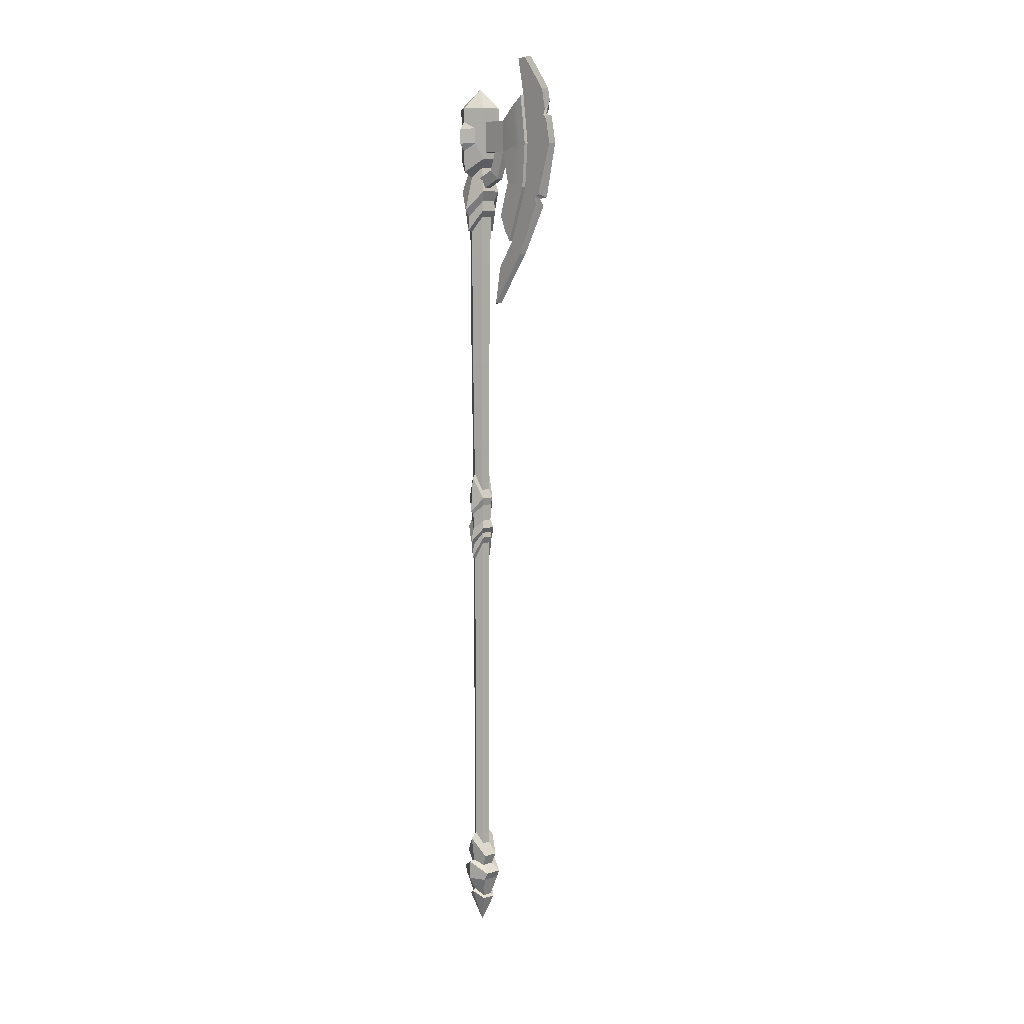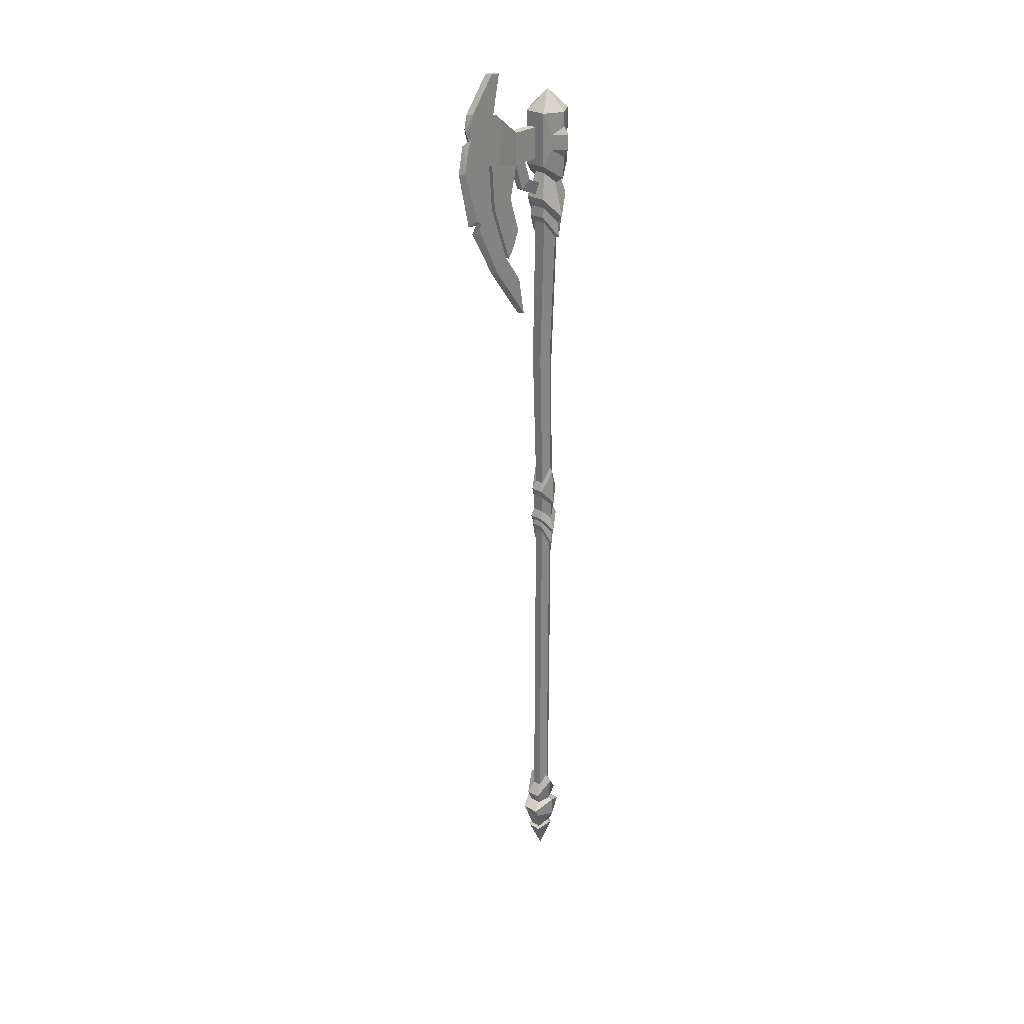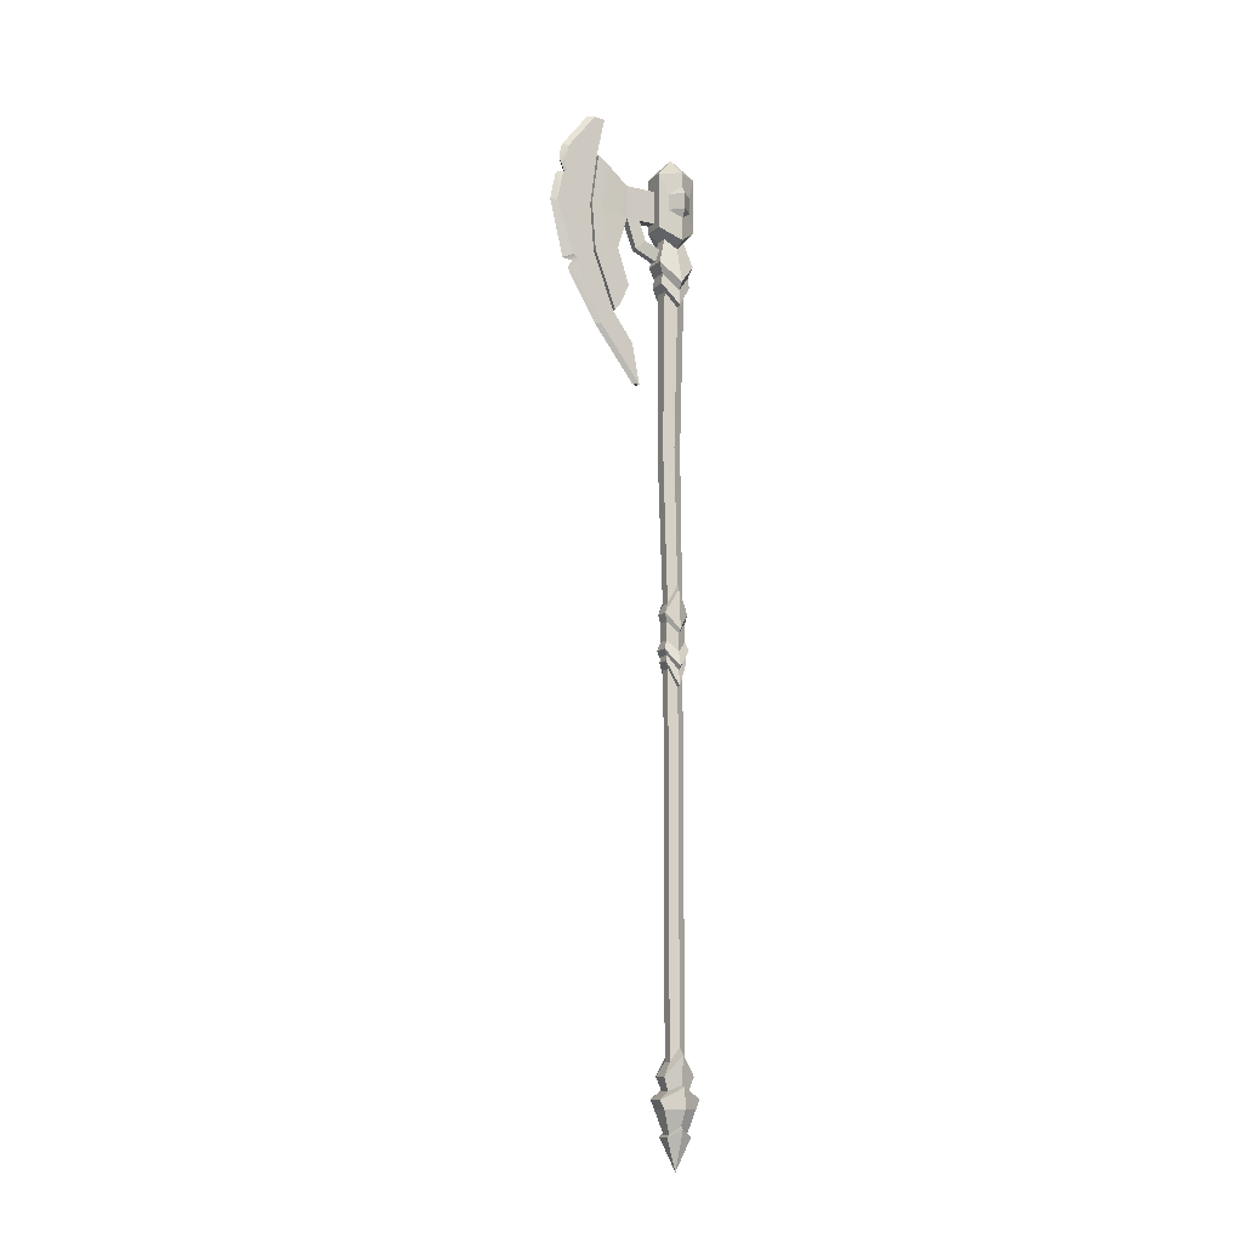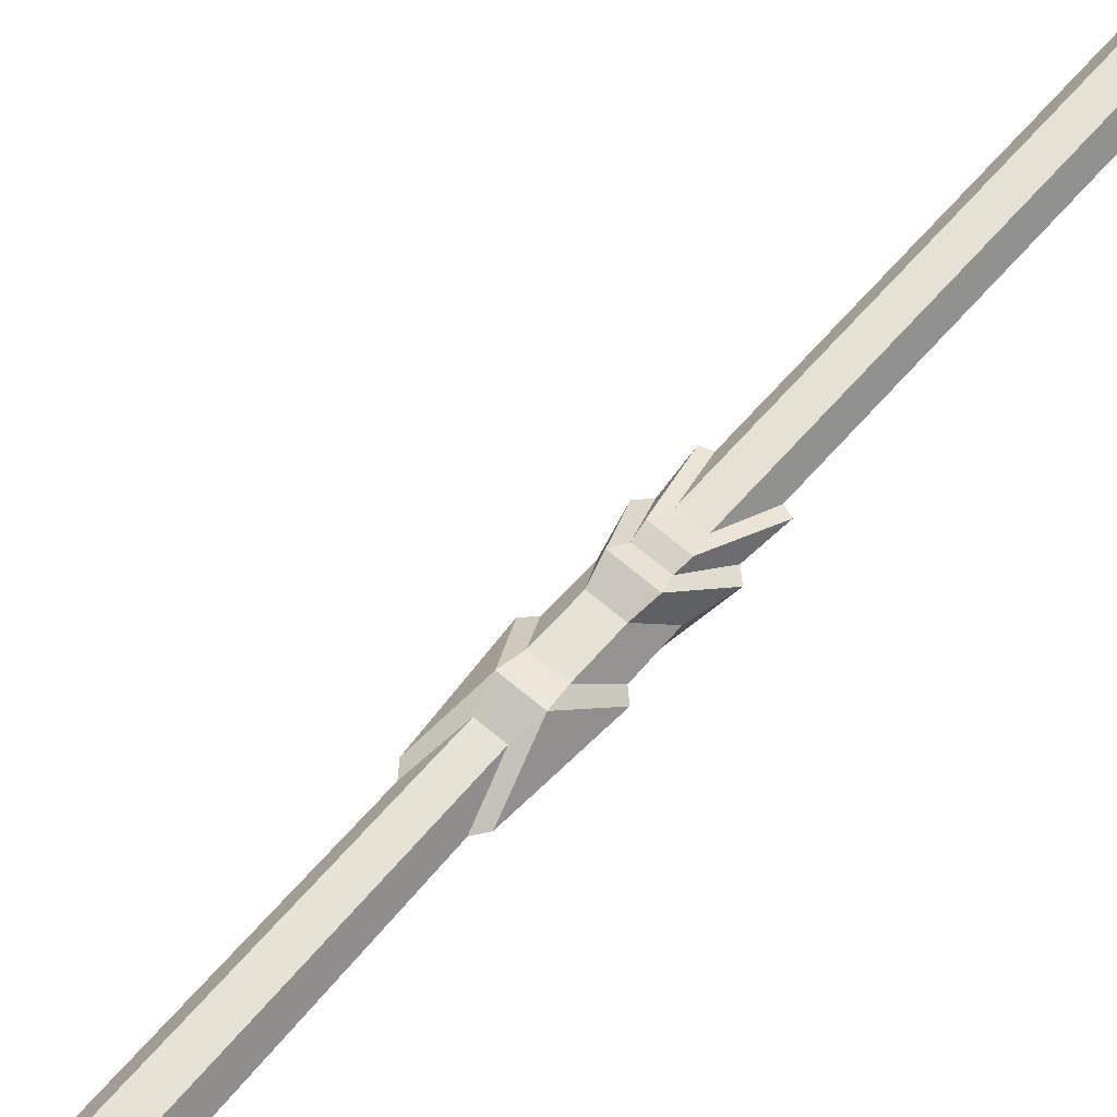
<metadata>
{"format":"obj","ext":"obj","renderer":"f3d","projection":"perspective","resolution":1024,"background":"white","views":[{"elev":8.6,"azim":-40.3,"up":"+Y"},{"elev":27.5,"azim":41.7,"up":"+Y"},{"elev":-11.4,"azim":61.6,"up":"+Y"},{"elev":64.2,"azim":-139.1,"up":"+Z"}]}
</metadata>
<code>
v -0.002122 1.325 0.2055
v -0.002122 1.442 0.19
v -0.002122 1.216 0.1967
v -0.002122 1.084 0.1469
v -0.002122 1.321 0.2877
v -0.002122 1.454 0.26
v -0.002122 1.2 0.2468
v -0.002122 1.05 0.1763
v -0.002122 1.534 0.1704
v -0.002122 1.536 0.1948
v -0.002122 1.017 0.09839
v -0.002122 0.9234 0.08116
v 0.001792 1.385 0.1143
v 0.001792 1.308 0.08242
v 0.001792 1.308 0.03746
v 0.001792 1.385 0.03746
v 0.001792 1.308 0.1143
v 0.007528 1.442 0.19
v 0.007528 1.325 0.2055
v 0.007528 1.216 0.1967
v 0.007528 1.231 0.1404
v 0.007528 1.084 0.1469
v 0.007528 1.147 0.1132
v -0.000729 1.241 0.09012
v 0.004313 1.262 0.06831
v -0.000729 1.217 0.03582
v 0.004313 1.244 0.02271
v -0.008682 1.323 0.3024
v -0.008682 1.456 0.2746
v -0.008681 1.19 0.2712
v -0.008681 1.052 0.1909
v -0.008682 1.534 0.1704
v -0.008682 1.538 0.2095
v -0.008682 0.9252 0.09583
v -0.01524 1.325 0.2055
v -0.01524 1.442 0.19
v -0.01524 1.216 0.1967
v -0.01524 1.084 0.1469
v -0.01524 1.321 0.2877
v -0.01524 1.454 0.26
v -0.01524 1.199 0.2465
v -0.01524 1.05 0.1763
v -0.01524 1.534 0.1704
v -0.01524 1.536 0.1948
v -0.01524 1.017 0.09839
v -0.01524 0.9234 0.08116
v -0.01915 1.385 0.1143
v -0.01915 1.308 0.08242
v -0.01915 1.308 0.03746
v -0.01915 1.385 0.03746
v -0.01915 1.308 0.1143
v -0.02489 1.442 0.19
v -0.02489 1.325 0.2055
v -0.02489 1.216 0.1967
v -0.02489 1.231 0.1404
v -0.02489 1.084 0.1469
v -0.02489 1.147 0.1132
v -0.01663 1.241 0.09012
v -0.02168 1.262 0.06831
v -0.01663 1.217 0.03582
v -0.02168 1.244 0.02271
v 0.007528 1.432 0.1768
v 0.007528 1.322 0.1896
v 0.007528 1.223 0.1798
v 0.007528 1.101 0.1343
v 0.007528 1.424 0.1653
v 0.007528 1.32 0.1758
v 0.007528 1.225 0.1712
v 0.007528 1.111 0.1292
v -0.02489 1.102 0.1336
v -0.02489 1.221 0.1757
v -0.02489 1.322 0.1877
v -0.02489 1.431 0.1752
v -0.02489 1.115 0.127
v -0.02489 1.223 0.1648
v -0.02489 1.319 0.1701
v -0.02489 1.42 0.1606
v -0.01056 0.2846 0.01829
v -0.02112 0.2433 1e-06
v -0.01056 0.2846 -0.01829
v -0.01056 -0.5517 0.01829
v -0.02112 -0.5213 1e-06
v -0.01056 -0.5517 -0.01829
v -0.01315 0.3467 0.02278
v -0.0263 0.3227 1e-06
v -0.01315 0.3467 -0.02278
v -0.01083 0.4291 0.01875
v -0.02165 0.4705 -0
v -0.01083 0.4291 -0.01875
v -0.01426 1.145 0.0247
v -0.02852 1.107 -0
v -0.01426 1.145 -0.0247
v -0.01426 1.27 0.0247
v -0.02852 1.246 -0
v -0.01426 1.27 -0.0247
v -0.01312 0.314 0.02273
v -0.02625 0.2806 1e-06
v -0.01312 0.314 -0.02273
v -0.0174 0.3272 0.03015
v -0.03481 0.2886 1e-06
v -0.0174 0.3272 -0.03015
v -0.01475 0.3014 0.02555
v -0.0295 0.2461 -0
v -0.01475 0.3014 -0.02555
v -0.01601 0.4074 0.02772
v -0.02888 0.4607 -0
v -0.01601 0.4074 -0.02772
v -0.01349 0.3883 0.02336
v -0.02697 0.3627 -0
v -0.01349 0.3883 -0.02336
v -0.03515 0.3705 -0
v -0.01438 -0.6105 0.02491
v -0.02876 -0.5987 1e-06
v -0.01438 -0.6105 -0.0249
v -0.022 -0.648 0.03811
v -0.044 -0.648 1e-06
v -0.022 -0.648 -0.03811
v -0.01658 -0.7048 0.02872
v -0.03316 -0.6872 1e-06
v -0.01658 -0.7048 -0.02872
v -0 -0.7764 1e-06
v -0.01815 -0.5818 -0.0359
v -0.03629 -0.536 -0
v -0.01815 -0.5818 0.0359
v -0.02092 -0.6283 -0.04765
v -0.04185 -0.6021 1e-06
v -0.02092 -0.6283 0.04765
v -0.01244 -0.6993 -0.02155
v -0.02488 -0.6817 1e-06
v -0.01244 -0.6993 0.02155
v -0.02046 1.161 0.03543
v -0.04092 1.11 -0
v -0.02046 1.161 -0.03543
v -0.02601 1.293 0.04505
v -0.05202 1.26 -0
v -0.02601 1.293 -0.04505
v -0.02601 1.421 0.04505
v -0.05202 1.421 -0
v -0.02601 1.421 -0.04505
v -0 1.47 -0
v -0.01908 1.186 0.03305
v -0.03816 1.146 -0
v -0.01908 1.186 -0.03304
v -0.02472 1.211 0.04282
v -0.04945 1.162 -0
v -0.02472 1.211 -0.04282
v -0.03888 1.332 0.02625
v -0.05428 1.312 -0
v -0.03888 1.37 0.02625
v -0.05428 1.386 -0
v -0.03888 1.332 -0.02624
v -0.03888 1.37 -0.02624
v -0.06601 1.331 -0
v -0.06601 1.368 -0
v 0.01056 0.2846 0.01829
v 0.02112 0.2433 1e-06
v 0.01056 0.2846 -0.01829
v 0.01056 -0.5517 0.01829
v 0.02112 -0.5213 1e-06
v 0.01056 -0.5517 -0.01829
v 0.01315 0.3467 0.02278
v 0.0263 0.3227 1e-06
v 0.01315 0.3467 -0.02278
v 0.01083 0.4291 0.01875
v 0.02165 0.4705 -0
v 0.01083 0.4291 -0.01875
v 0.01426 1.145 0.0247
v 0.02852 1.107 -0
v 0.01426 1.145 -0.0247
v 0.01426 1.27 0.0247
v 0.02852 1.246 -0
v 0.01426 1.27 -0.0247
v 0.01312 0.314 0.02273
v 0.02624 0.2806 1e-06
v 0.01312 0.314 -0.02273
v 0.0174 0.3272 0.03015
v 0.03481 0.2886 1e-06
v 0.0174 0.3272 -0.03015
v 0.01475 0.3014 0.02555
v 0.0295 0.2461 -0
v 0.01475 0.3014 -0.02555
v 0.01601 0.4074 0.02772
v 0.02888 0.4607 -0
v 0.01601 0.4074 -0.02772
v 0.01348 0.3883 0.02336
v 0.02697 0.3627 -0
v 0.01348 0.3883 -0.02336
v 0.03515 0.3705 -0
v 0.01438 -0.6105 0.02491
v 0.02875 -0.5987 1e-06
v 0.01438 -0.6105 -0.0249
v 0.022 -0.648 0.03811
v 0.044 -0.648 1e-06
v 0.022 -0.648 -0.03811
v 0.01658 -0.7048 0.02872
v 0.03316 -0.6872 1e-06
v 0.01658 -0.7048 -0.02872
v 0.01815 -0.5818 -0.0359
v 0.03629 -0.536 -0
v 0.01815 -0.5818 0.0359
v 0.02092 -0.6283 -0.04765
v 0.04185 -0.6021 1e-06
v 0.02092 -0.6283 0.04765
v 0.01244 -0.6993 -0.02155
v 0.02488 -0.6817 1e-06
v 0.01244 -0.6993 0.02155
v 0.02046 1.161 0.03543
v 0.04091 1.11 -0
v 0.02046 1.161 -0.03543
v 0.02601 1.293 0.04505
v 0.05202 1.26 -0
v 0.02601 1.293 -0.04505
v 0.02601 1.421 0.04505
v 0.05202 1.421 -0
v 0.02601 1.421 -0.04505
v 0.01908 1.186 0.03305
v 0.03816 1.146 -0
v 0.01908 1.186 -0.03304
v 0.02472 1.211 0.04282
v 0.04945 1.162 -0
v 0.02472 1.211 -0.04282
v 0.03888 1.332 0.02625
v 0.05428 1.312 -0
v 0.03888 1.37 0.02625
v 0.05428 1.386 -0
v 0.03888 1.332 -0.02624
v 0.03888 1.37 -0.02624
v 0.06601 1.331 -0
v 0.06601 1.368 -0
v -0.002122 1.205 0.2192
v -0.002122 1.179 0.2413
v -0.008682 1.168 0.2586
v -0.01524 1.173 0.2382
v -0.01524 1.208 0.2146
v -0.002122 1.19 0.2345
v -0.008681 1.187 0.2461
v -0.01524 1.189 0.234
v -0.002122 1.404 0.2703
v -0.008682 1.425 0.2813
v -0.002122 1.387 0.2739
v -0.008682 1.387 0.289
v -0.002122 1.393 0.2646
v -0.008682 1.394 0.2678
v -0.01524 1.405 0.2702
v -0.01524 1.382 0.2749
v -0.01524 1.39 0.2653
v 0.0198 0.784 0.004899
v 0.007252 0.7824 0.02663
v -0.01784 0.7824 0.02663
v -0.03038 0.784 0.004899
v -0.01784 0.7824 -0.01683
v 0.007252 0.7824 -0.01683
f 13 14 15 16
f 17 13 66 67
f 17 67 68 21
f 21 68 69 23
f 238 2 6
f 3 1 5 7 230
f 4 3 230 231 8
f 6 2 9 10
f 4 8 12 11
f 17 14 13
f 14 17 24 25
f 25 24 26 27
f 15 14 48 49
f 16 15 49 50
f 2 18 62 73 52 36
f 2 1 19 18
f 1 3 20 19
f 3 4 22 20
f 24 17 51 58
f 26 24 58 60
f 27 26 60 61
f 5 240 241 28
f 7 5 28 30
f 8 231 232 31
f 32 9 2 36 43
f 6 10 33 29
f 10 9 32 33
f 12 8 31 34
f 47 50 49 48
f 51 76 77 47
f 51 55 75 76
f 55 57 74 75
f 36 244 40
f 37 234 41 39 35
f 38 42 233 234 37
f 40 44 43 36
f 38 45 46 42
f 51 47 48
f 48 59 58 51
f 59 61 60 58
f 16 50 47 13
f 36 52 53 35
f 35 53 54 37
f 21 55 51 17
f 37 54 56 38
f 69 74 57 23
f 23 57 55 21
f 25 59 48 14
f 27 61 59 25
f 39 28 241 245
f 41 30 28 39
f 42 31 232 233
f 40 29 33 44
f 44 33 32 43
f 11 45 38 4
f 46 34 31 42
f 12 46 45 11
f 34 46 12
f 63 62 18 19
f 64 63 19 20
f 65 64 20 22
f 67 66 62 63
f 68 67 63 64
f 69 68 64 65
f 71 70 56 54
f 72 71 54 53
f 73 72 53 52
f 75 74 70 71
f 76 75 71 72
f 77 76 72 73
f 4 38 56 70 65 22
f 65 70 74 69
f 77 66 13 47
f 73 62 66 77
f 82 81 78 79
f 83 82 79 80
f 83 80 157 160
f 79 78 102 103
f 80 79 103 104
f 80 104 181 157
f 85 84 108 109
f 86 85 109 110
f 86 110 187 163
f 88 87 249 250
f 89 88 250 251
f 89 251 252 166
f 91 90 131 132
f 92 91 132 133
f 92 133 209 169
f 100 97 96 99
f 101 98 97 100
f 98 101 178 175
f 85 100 99 84
f 86 101 100 85
f 101 86 163 178
f 103 102 96 97
f 104 103 97 98
f 104 98 175 181
f 106 105 87 88
f 107 106 88 89
f 107 89 166 184
f 109 108 105 111
f 110 109 111 107
f 110 107 184 187
f 107 111 106
f 111 105 106
f 81 82 123 124
f 82 83 122 123
f 122 83 160 198
f 112 113 126 127
f 113 114 125 126
f 125 114 191 201
f 115 116 129 130
f 116 117 128 129
f 128 117 194 204
f 118 119 121
f 119 120 121
f 121 120 197
f 114 122 198 191
f 123 122 114 113
f 124 123 113 112
f 117 125 201 194
f 126 125 117 116
f 127 126 116 115
f 120 128 204 197
f 129 128 120 119
f 130 129 119 118
f 132 131 141 142
f 133 132 142 143
f 133 143 218 209
f 94 93 134 135
f 95 94 135 136
f 95 136 212 172
f 149 154 153 147
f 136 139 215 212
f 140 137 213
f 139 140 215
f 139 138 140
f 138 137 140
f 142 141 144 145
f 143 142 145 146
f 143 146 221 218
f 145 144 93 94
f 146 145 94 95
f 146 95 172 221
f 135 134 147 148
f 134 137 149 147
f 137 138 150 149
f 136 135 148 151
f 138 139 152 150
f 139 136 151 152
f 148 147 153
f 151 148 153
f 152 151 153 154
f 150 154 149
f 152 154 150
f 159 156 155 158
f 160 157 156 159
f 156 180 179 155
f 157 181 180 156
f 162 186 185 161
f 163 187 186 162
f 165 247 248 164
f 166 252 247 165
f 168 208 207 167
f 169 209 208 168
f 177 176 173 174
f 178 177 174 175
f 162 161 176 177
f 163 162 177 178
f 180 174 173 179
f 181 175 174 180
f 183 165 164 182
f 184 166 165 183
f 186 188 182 185
f 187 184 188 186
f 184 183 188
f 188 183 182
f 158 200 199 159
f 159 199 198 160
f 189 203 202 190
f 190 202 201 191
f 192 206 205 193
f 193 205 204 194
f 195 121 196
f 196 121 197
f 199 190 191 198
f 200 189 190 199
f 202 193 194 201
f 203 192 193 202
f 205 196 197 204
f 206 195 196 205
f 208 217 216 207
f 209 218 217 208
f 171 211 210 170
f 172 212 211 171
f 224 222 228 229
f 215 140 214
f 214 140 213
f 217 220 219 216
f 218 221 220 217
f 220 171 170 219
f 221 172 171 220
f 211 223 222 210
f 210 222 224 213
f 213 224 225 214
f 212 226 223 211
f 214 225 227 215
f 215 227 226 212
f 223 228 222
f 226 228 223
f 227 229 228 226
f 225 224 229
f 227 225 229
f 134 210 213 137
f 93 170 210 134
f 144 219 170 93
f 141 216 219 144
f 131 207 216 141
f 90 167 207 131
f 87 164 248 249
f 105 182 164 87
f 108 185 182 105
f 84 161 185 108
f 99 176 161 84
f 96 173 176 99
f 102 179 173 96
f 78 155 179 102
f 81 158 155 78
f 124 200 158 81
f 112 189 200 124
f 127 203 189 112
f 115 192 203 127
f 130 206 192 115
f 118 195 206 130
f 121 195 118
f 231 230 235
f 232 231 235 236
f 233 232 236 237
f 234 233 237
f 235 230 7
f 236 235 7 30
f 237 236 30 41
f 234 237 41
f 239 238 6 29
f 241 240 242 243
f 243 242 238 239
f 244 239 29 40
f 245 241 243 246
f 246 243 239 244
f 1 2 242
f 242 2 238
f 1 240 5
f 1 242 240
f 35 39 245 246
f 35 246 244 36
f 247 168 167 248
f 249 248 167 90
f 250 249 90 91
f 251 250 91 92
f 252 251 92 169
f 247 252 169 168

</code>
